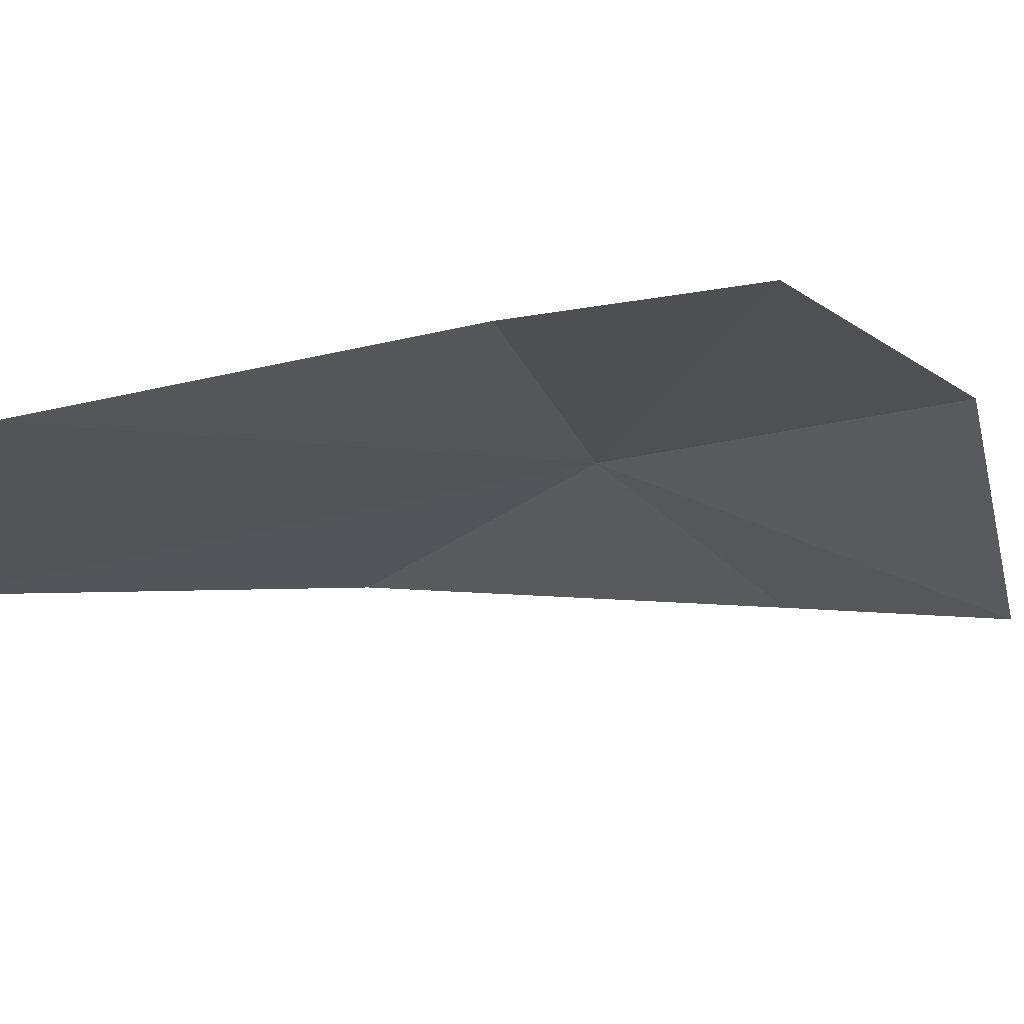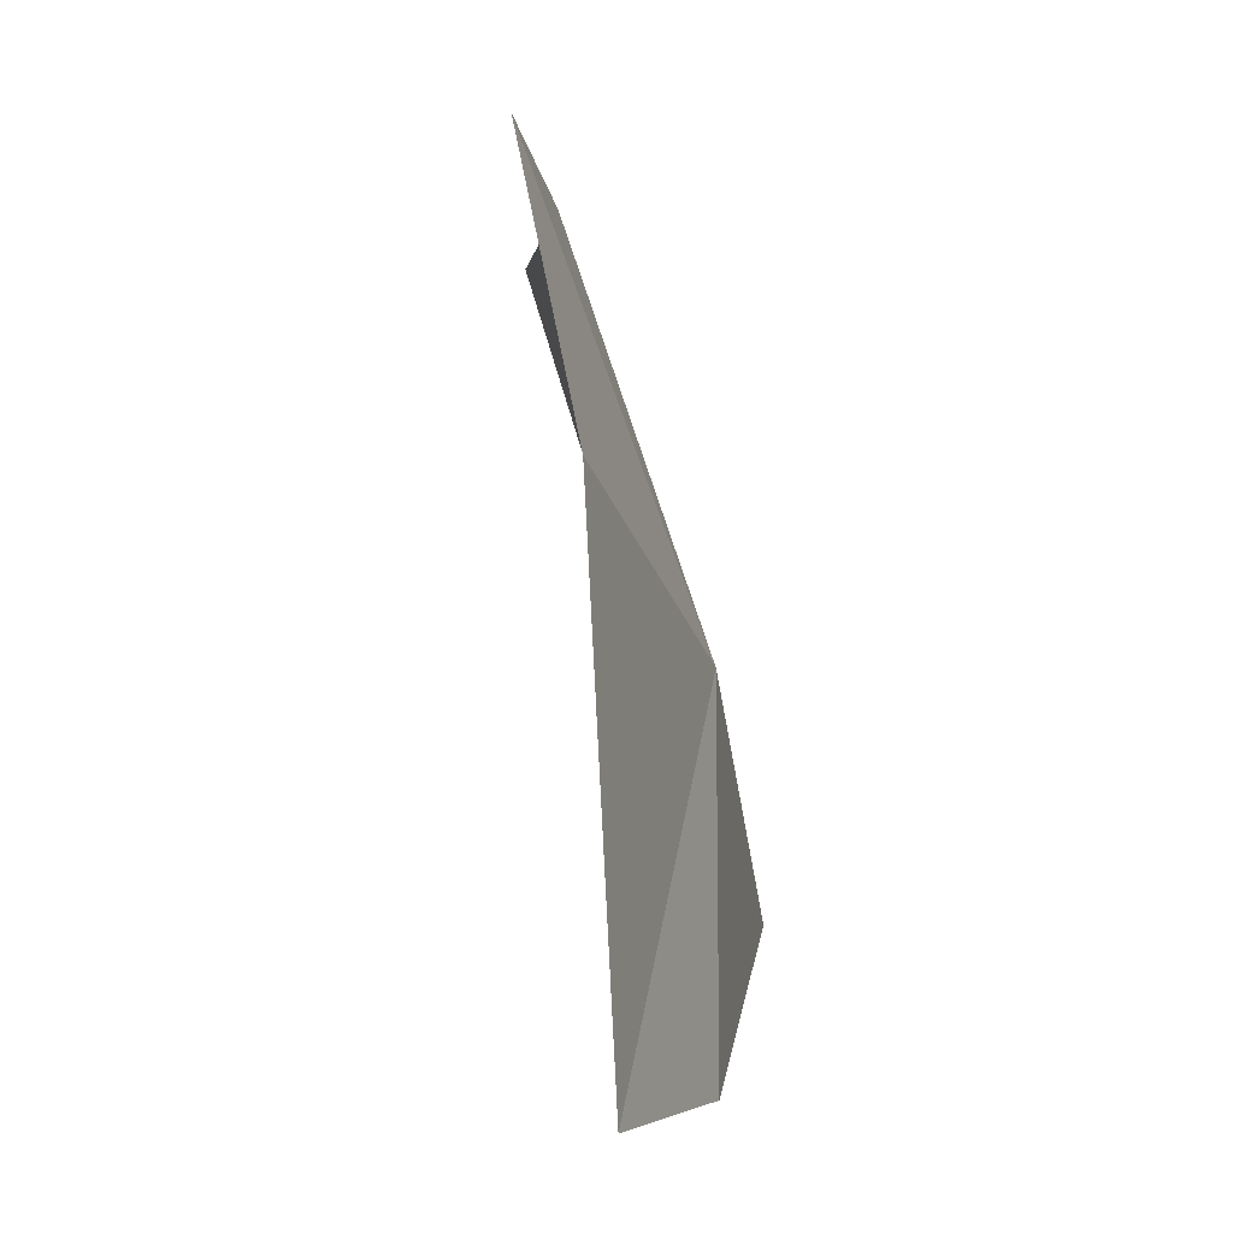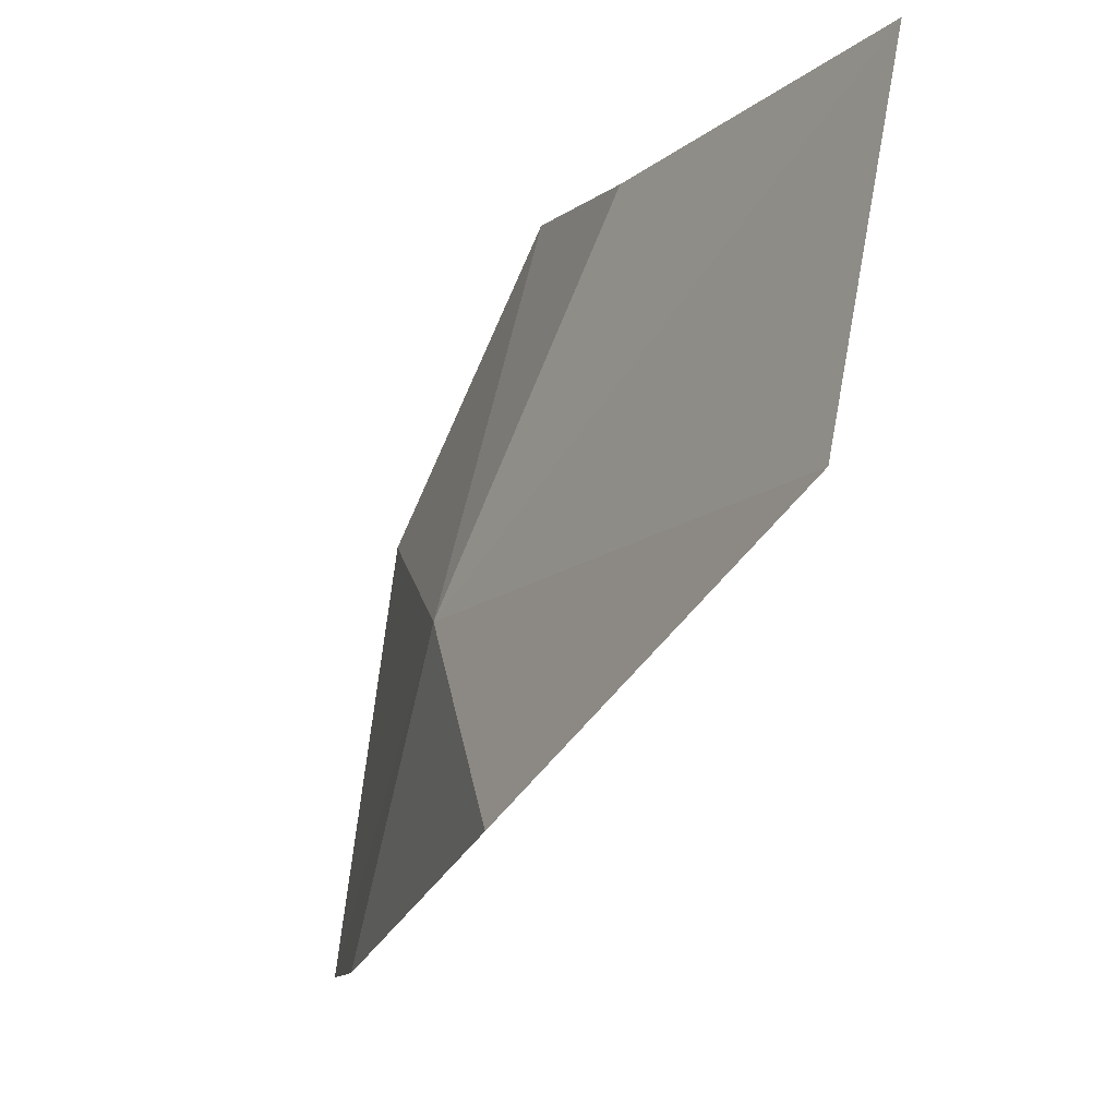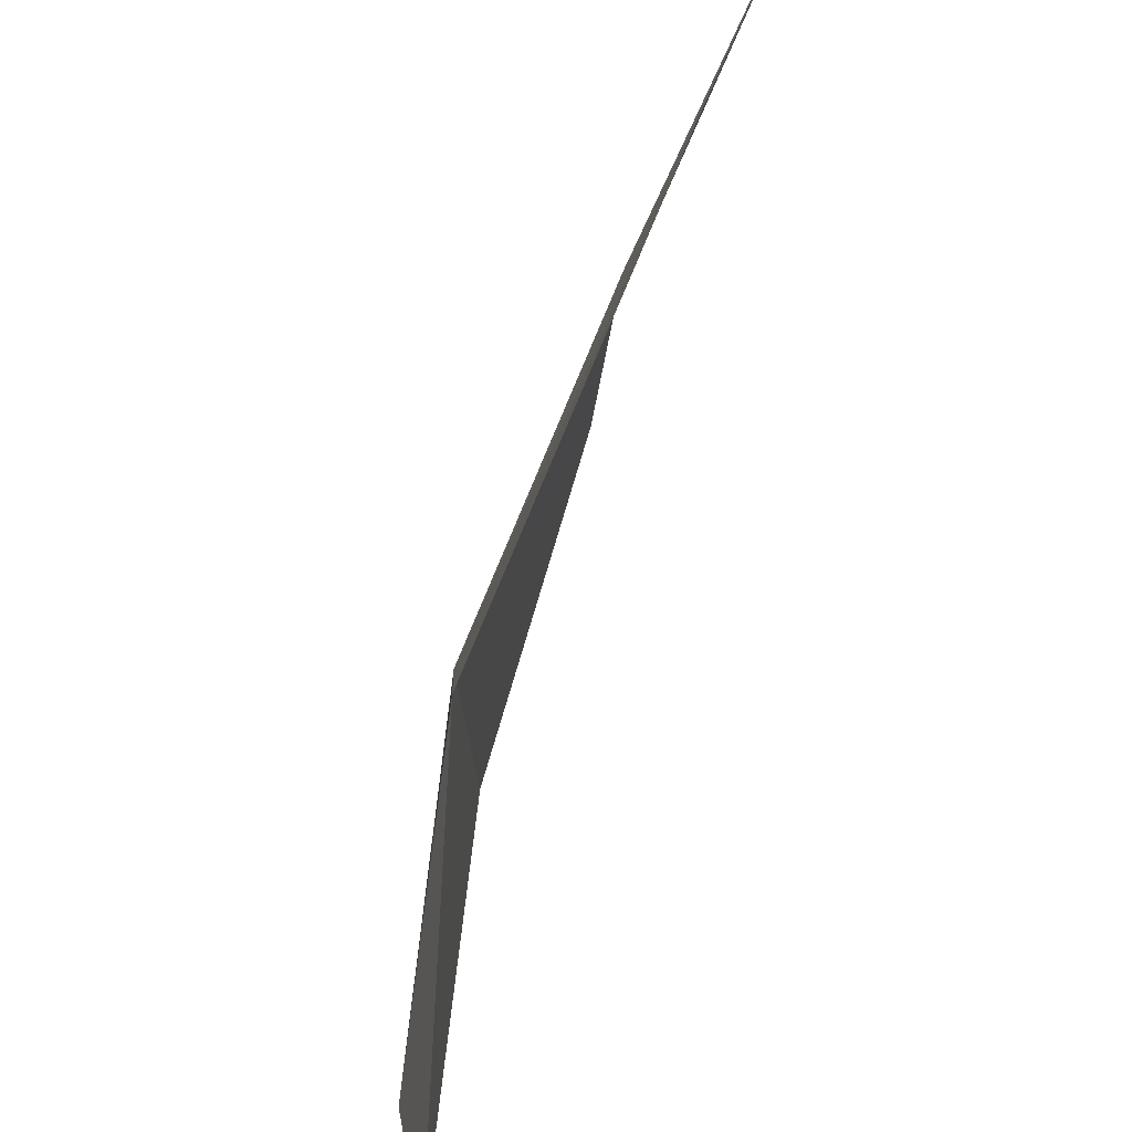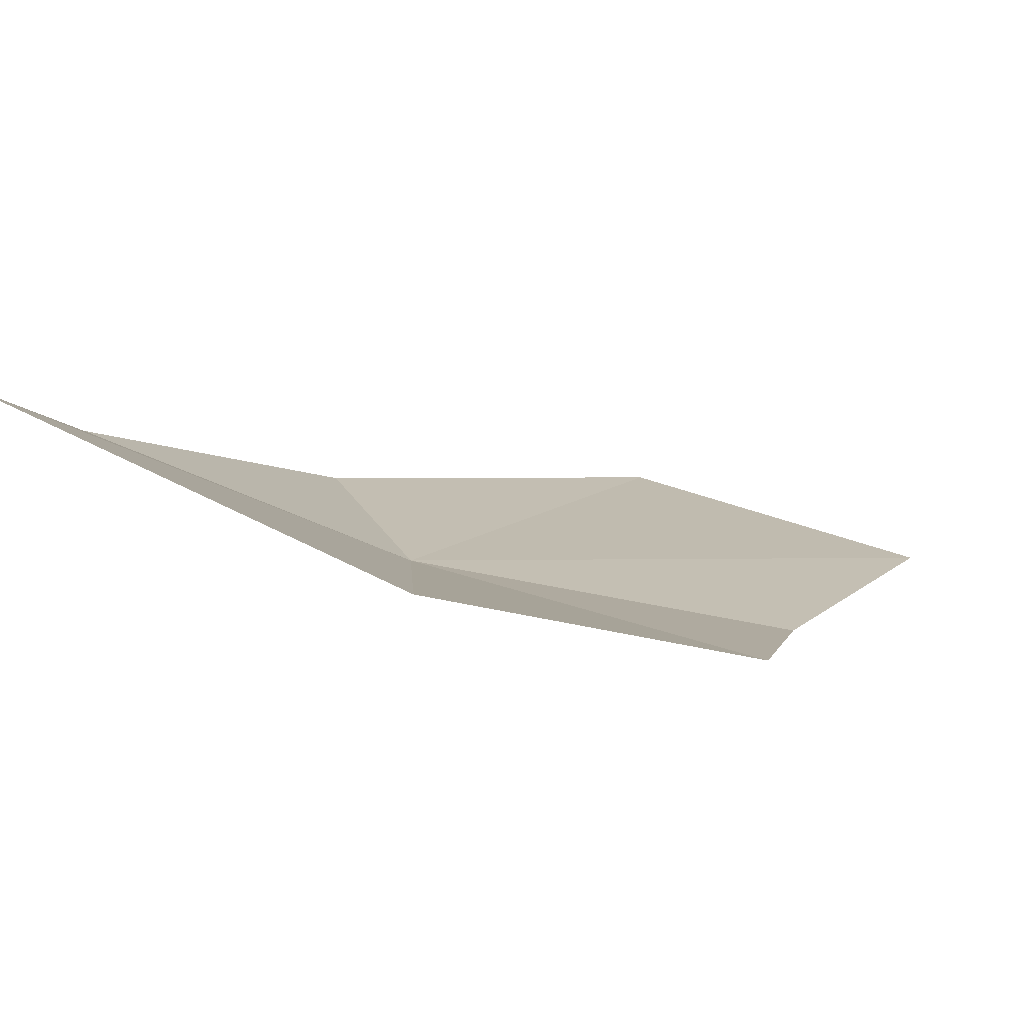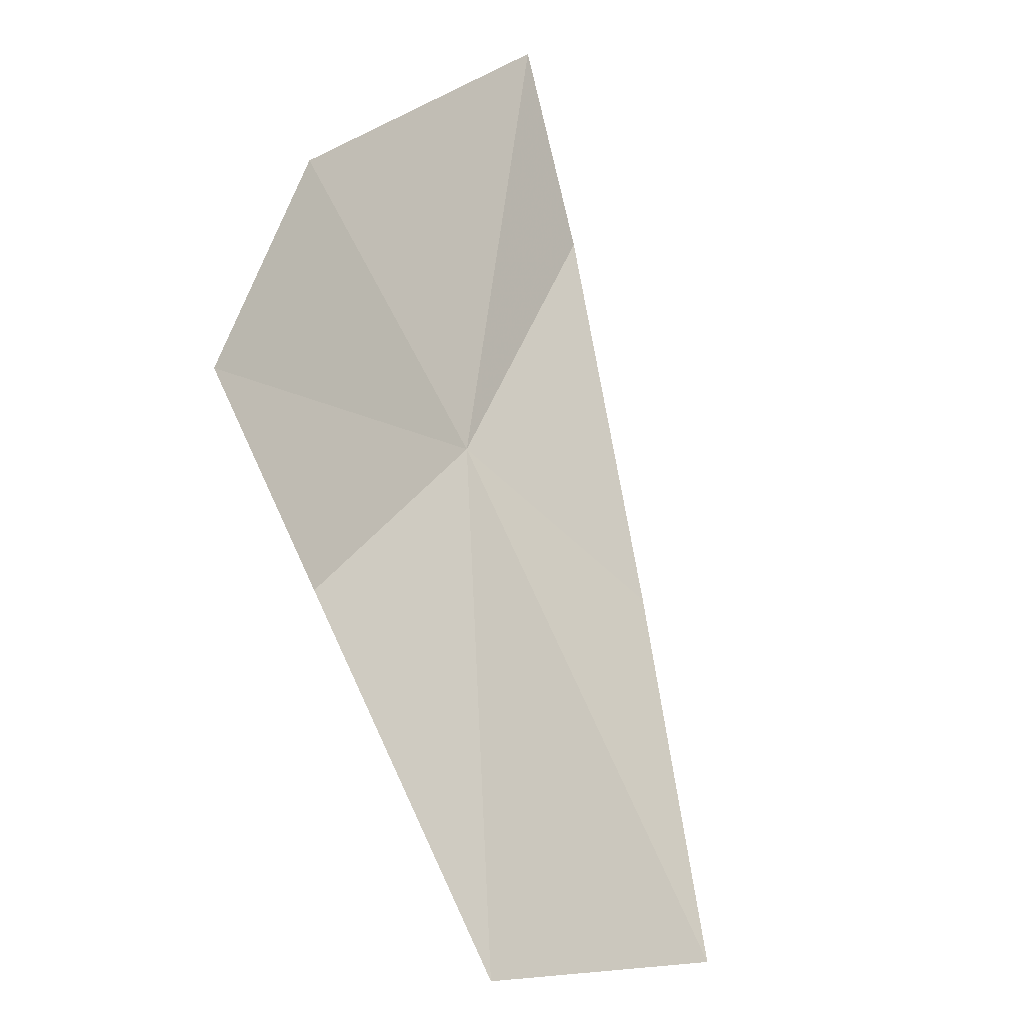
<metadata>
{"format":"obj","ext":"obj","renderer":"f3d","projection":"perspective","resolution":1024,"background":"white","views":[{"elev":52.5,"azim":-66.3,"up":"+Y"},{"elev":-5.2,"azim":37.5,"up":"+Y"},{"elev":-7.4,"azim":-166.6,"up":"+Y"},{"elev":-38.1,"azim":-156.2,"up":"+Y"},{"elev":66.0,"azim":124.5,"up":"+Z"},{"elev":18.0,"azim":-134.8,"up":"+Z"}]}
</metadata>
<code>
v 3.697 1.775 1.029
v 3.31 2.122 0.7445
v 3.549 2.093 1.004
v 3.344 1.816 0.6292
v 3.805 1.515 1.177
v 3.879 1.509 1.368
v 3.808 1.87 1.306
v 3.652 2.109 1.179
v 3.611 1.613 0.8548
f 1 2 3
f 1 4 2
f 1 6 5
f 1 8 7
f 1 7 6
f 1 9 4
f 1 3 8
f 1 5 9

</code>
